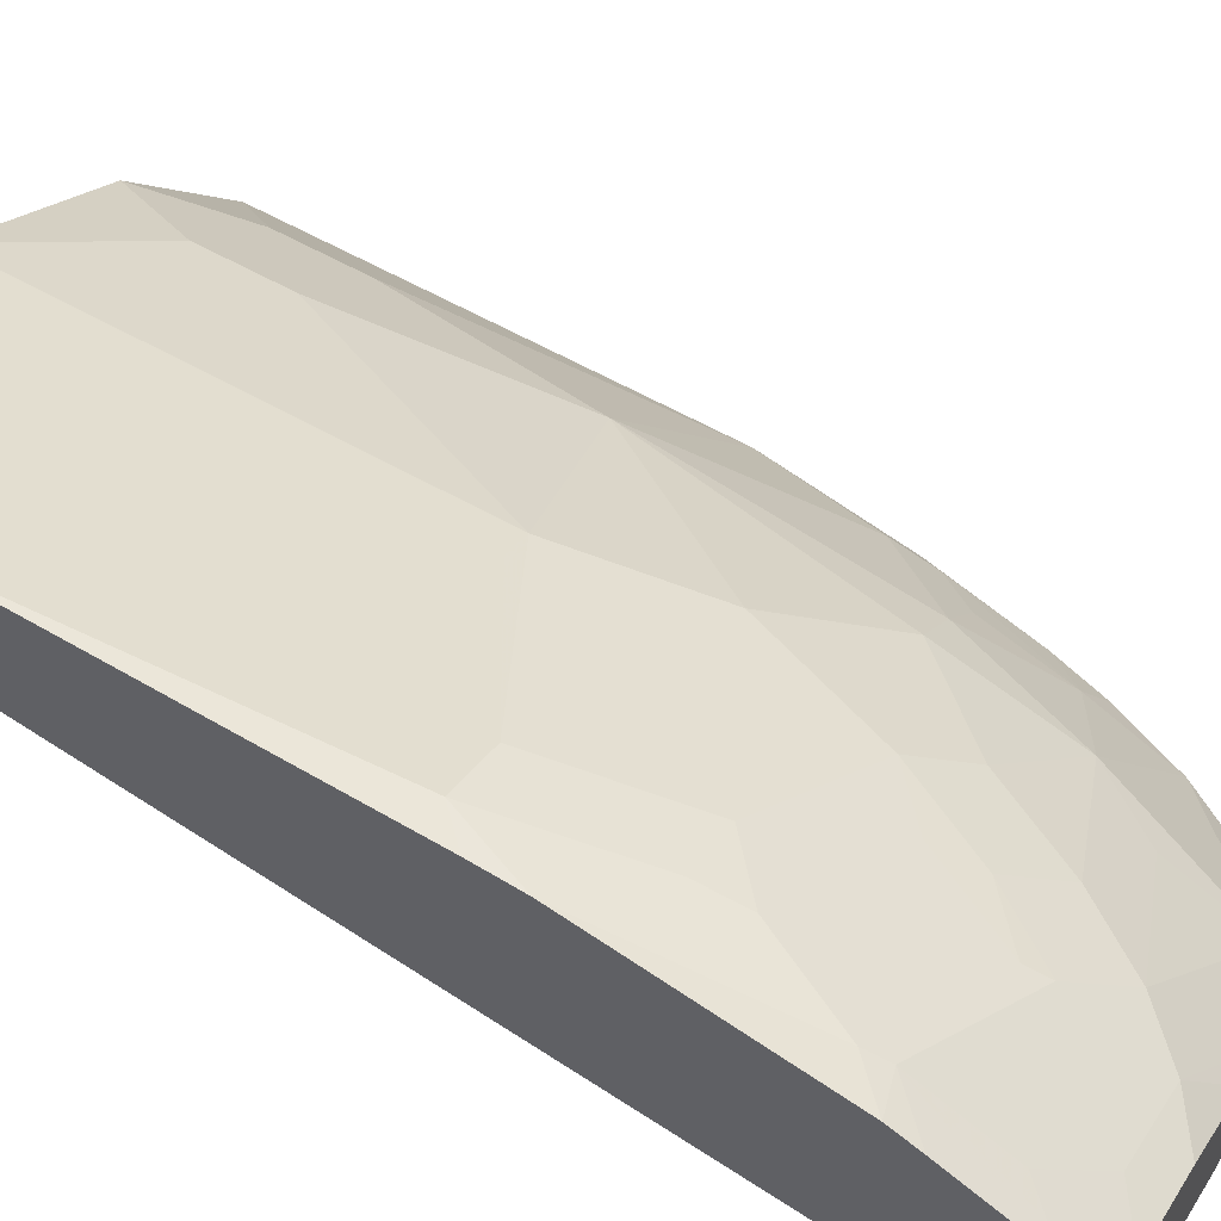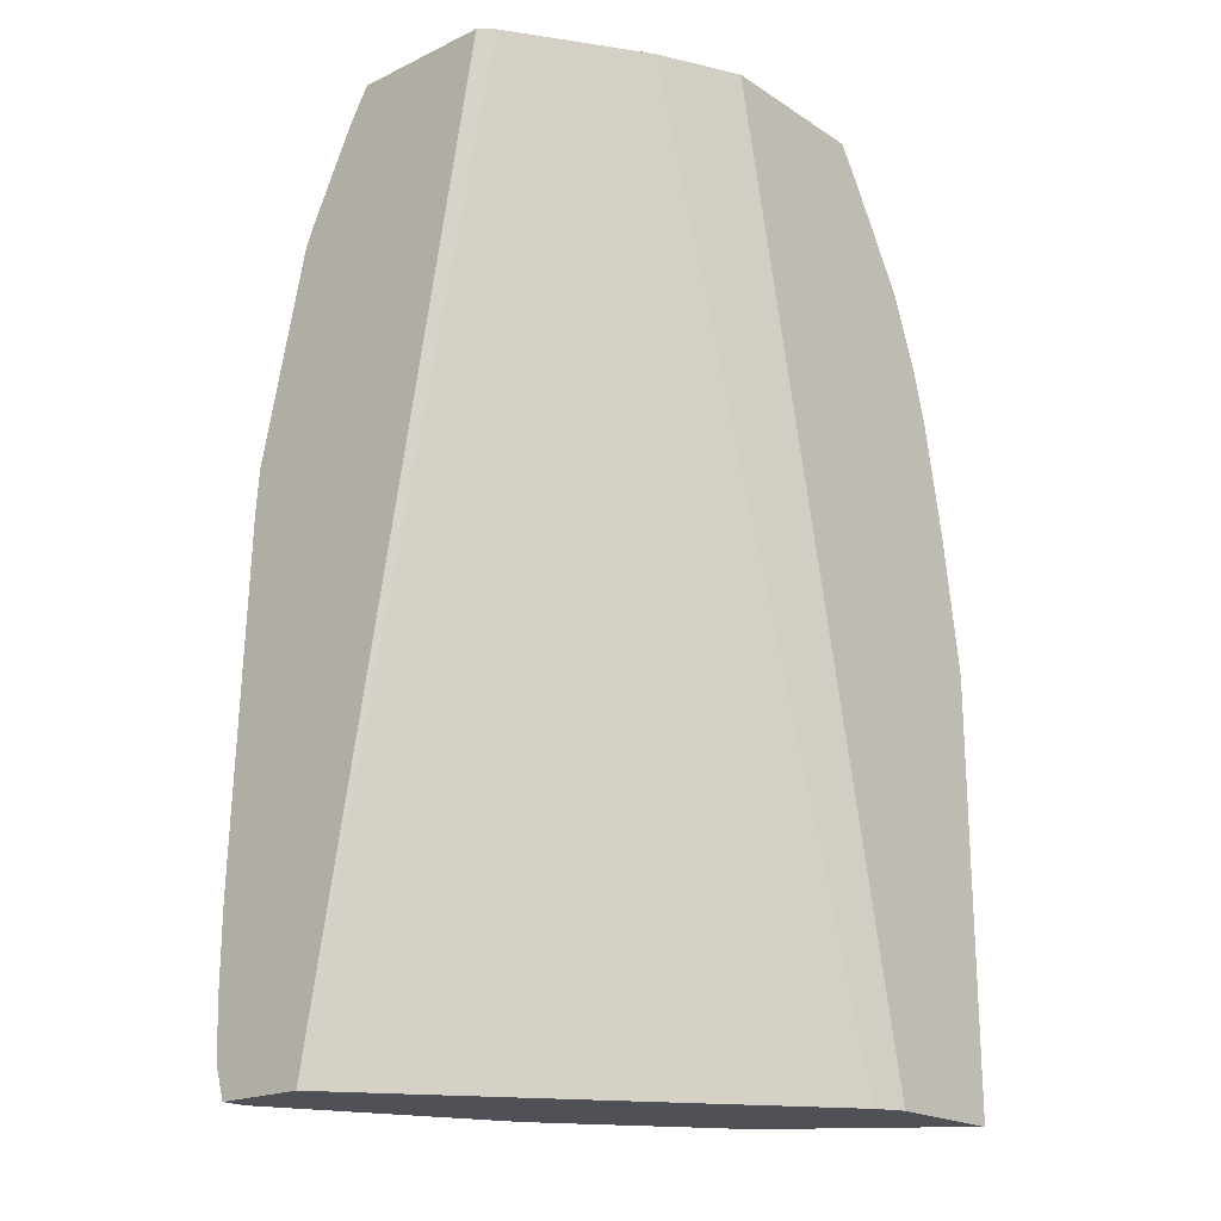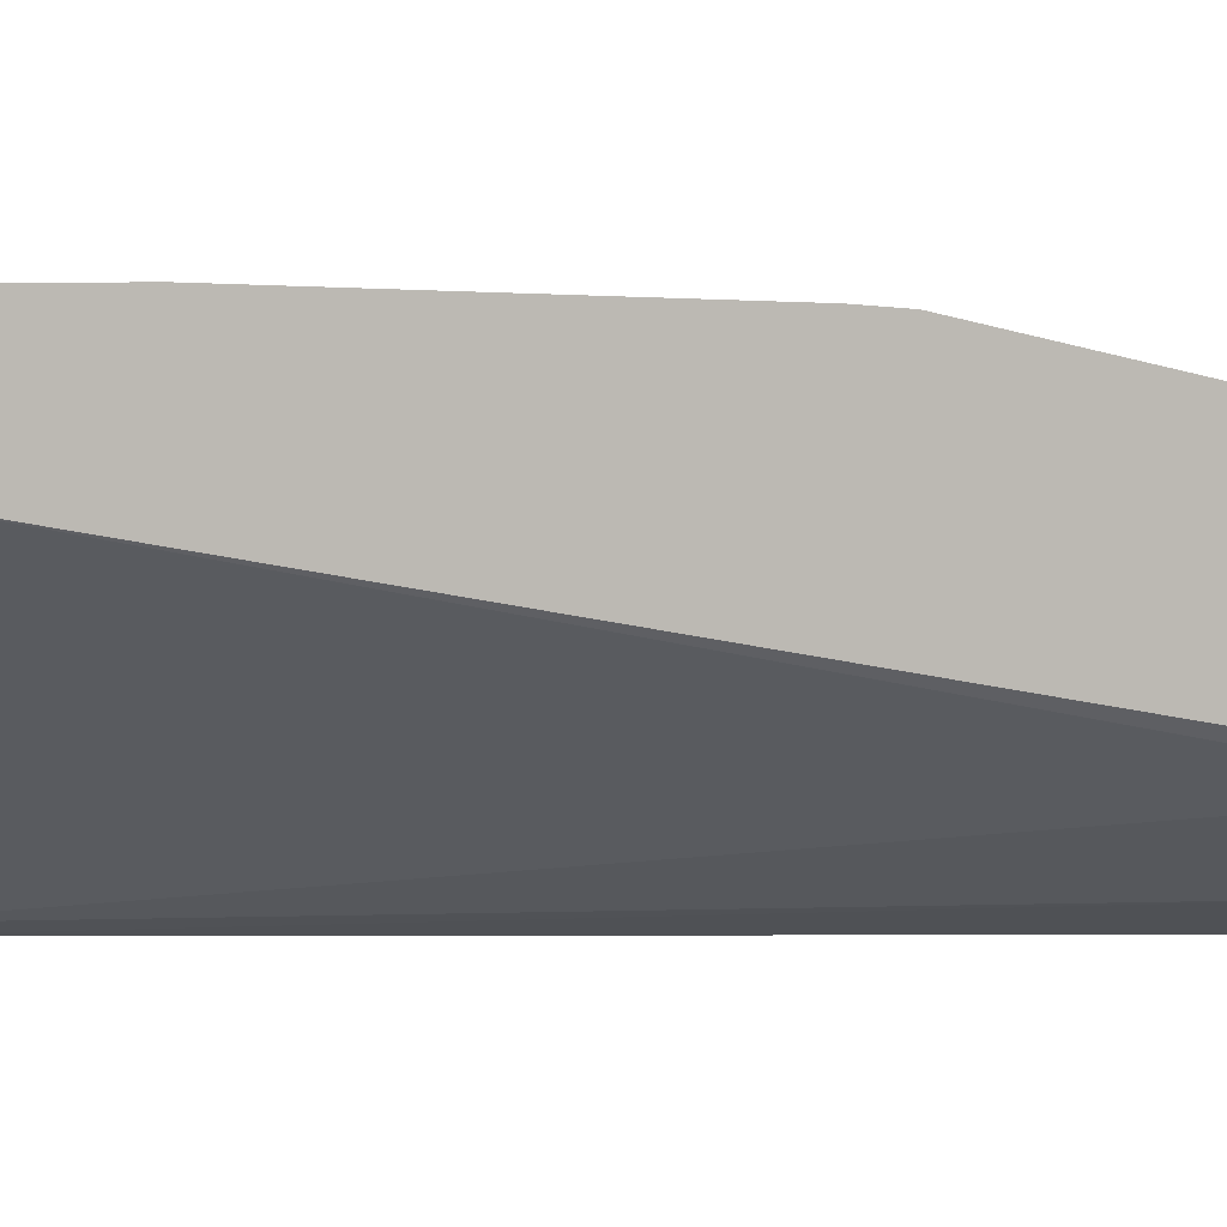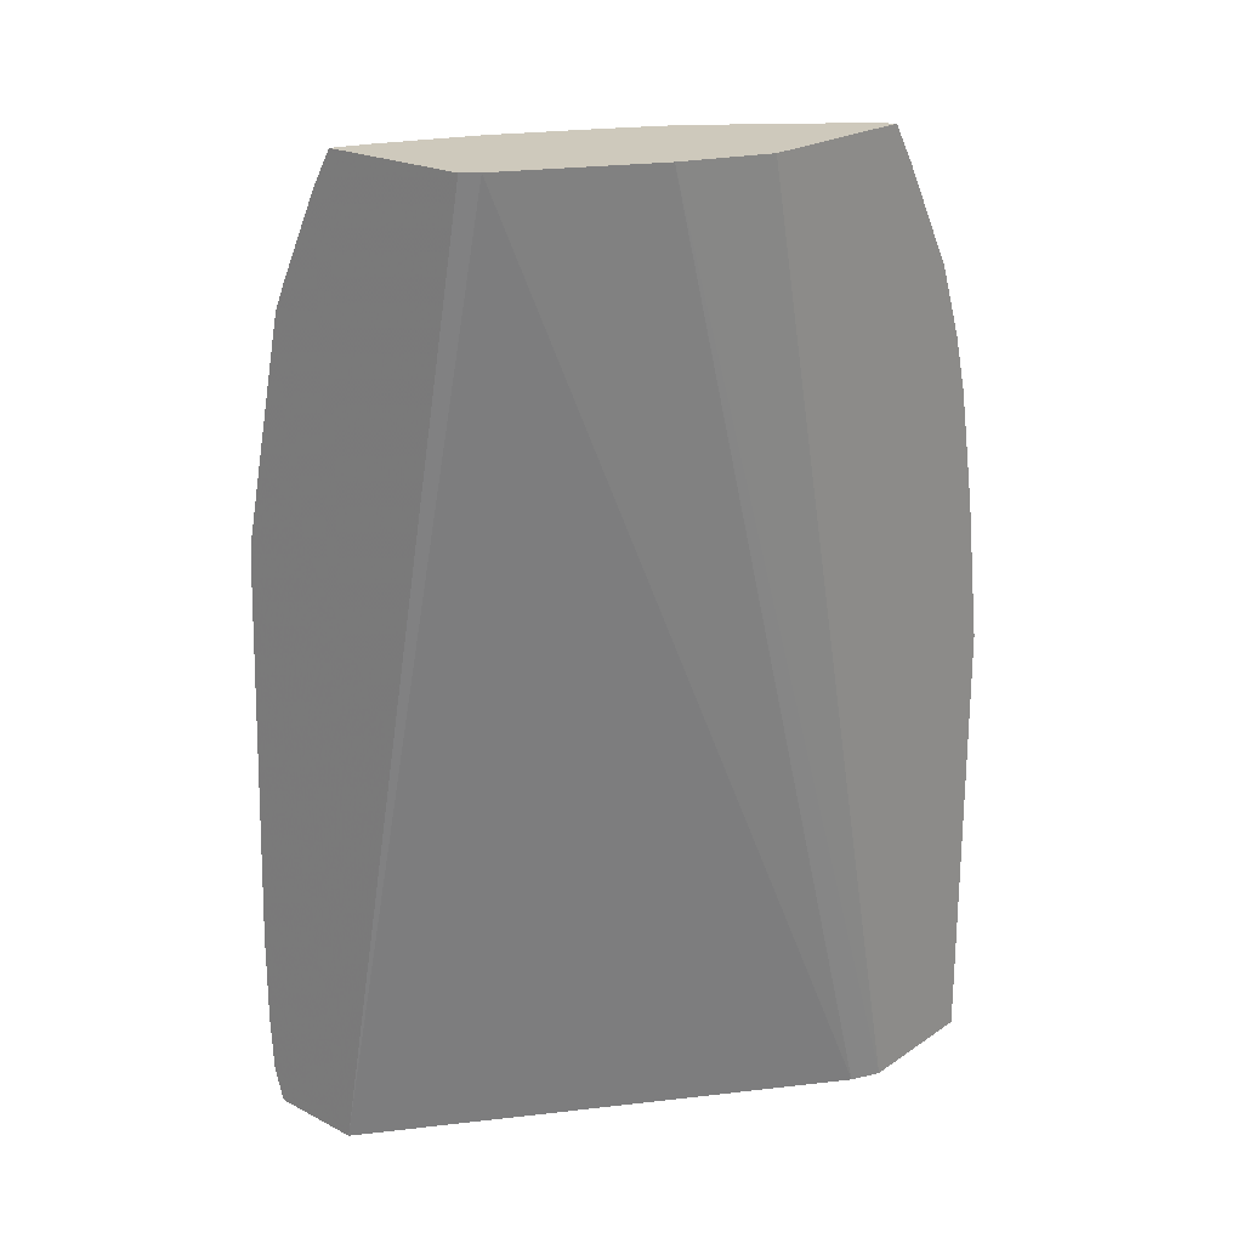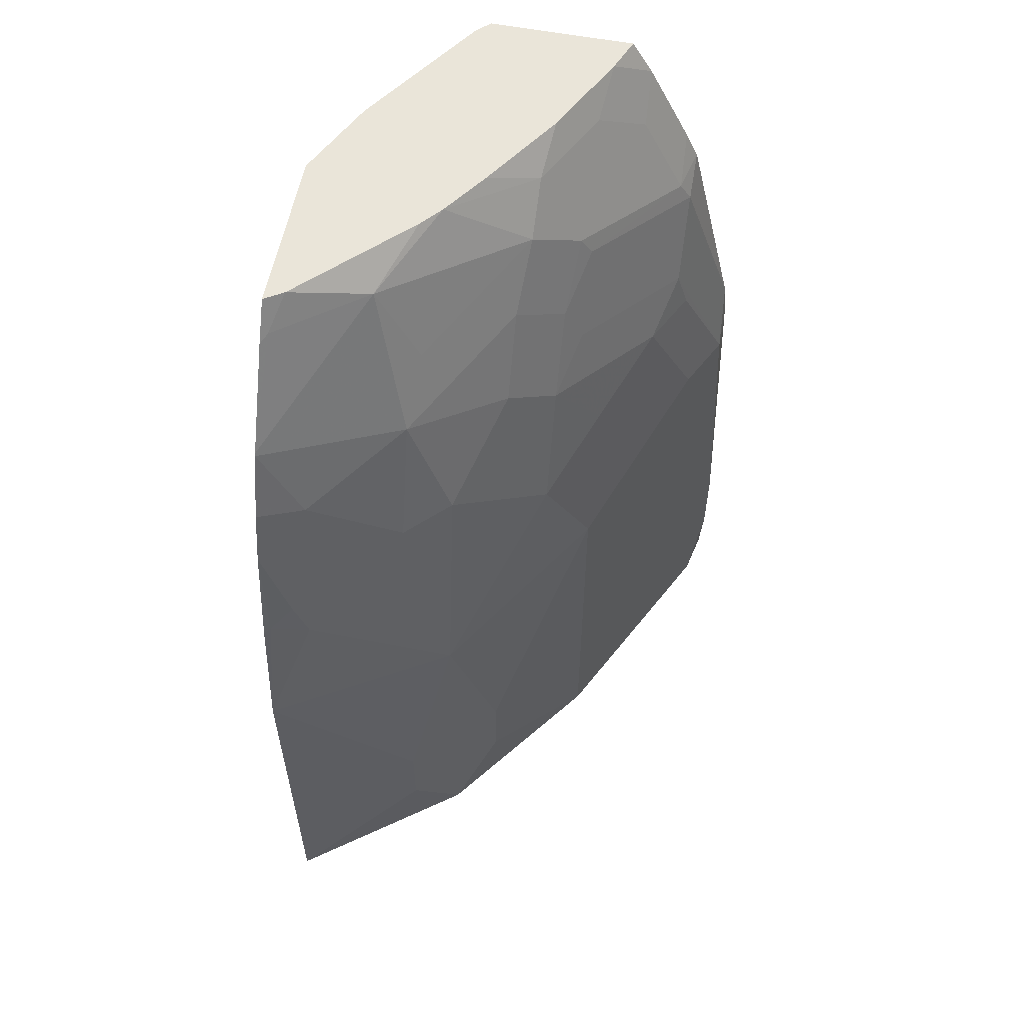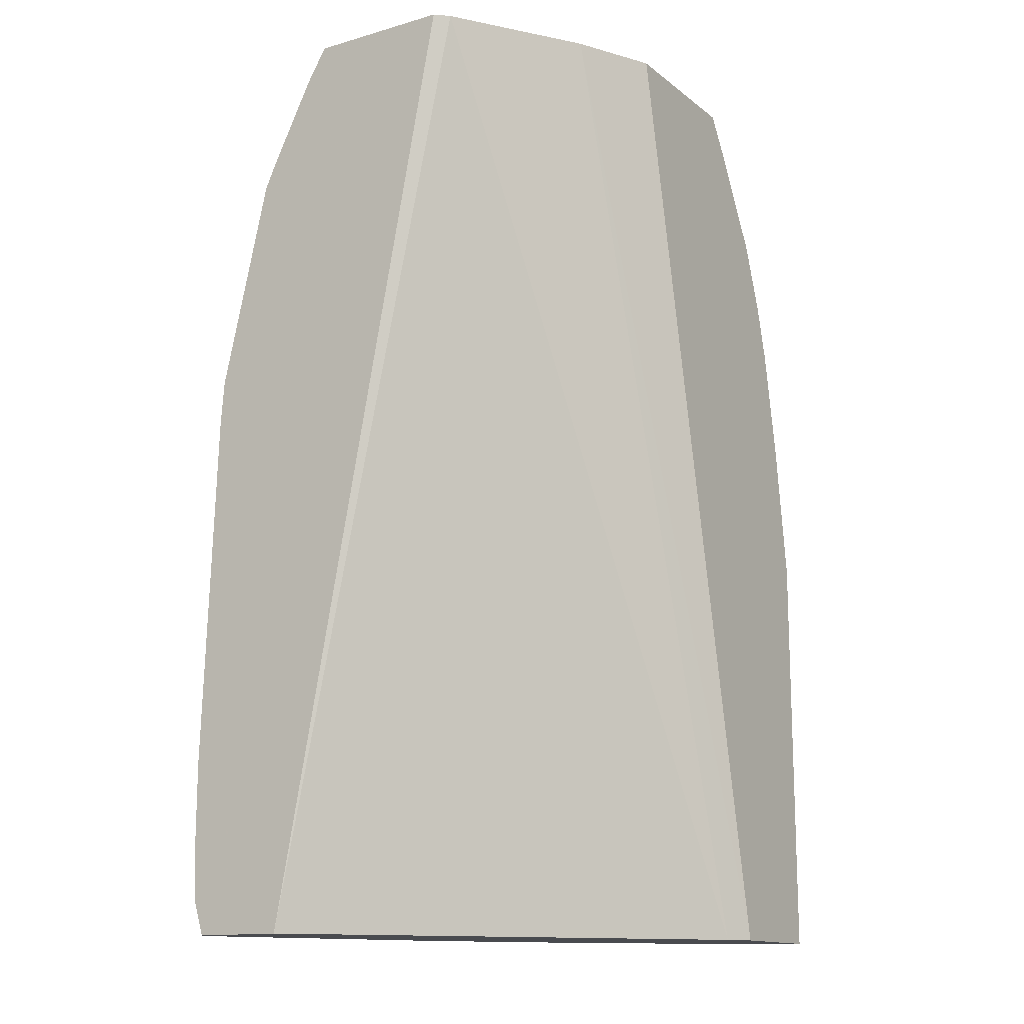
<metadata>
{"format":"obj","ext":"obj","renderer":"f3d","projection":"perspective","resolution":1024,"background":"white","views":[{"elev":59.4,"azim":120.2,"up":"+Z"},{"elev":-20.3,"azim":130.9,"up":"+Y"},{"elev":6.4,"azim":77.5,"up":"+Z"},{"elev":22.3,"azim":131.2,"up":"+Y"},{"elev":58.2,"azim":-78.9,"up":"+Y"},{"elev":-14.1,"azim":122.2,"up":"+Y"}]}
</metadata>
<code>
v -0.4497 -0.04253 0.3093
v -0.4479 -0.04262 0.3093
v -0.3897 -0.04262 0.3897
v -0.4098 2.09e-05 0.3695
v -0.4497 0.162 0.3093
v -0.3892 -0.04262 0.3093
v -0.3091 -0.04262 0.4501
v -0.3695 2.09e-05 0.4098
v -0.3897 0.1411 0.3897
v -0.4098 0.04033 0.3695
v -0.43 0.2217 0.3292
v -0.4384 0.2318 0.3124
v -0.4399 0.2286 0.3093
v -0.3762 -0.04262 0.3158
v -0.2928 0.4073 0.3093
v -0.2552 0.4073 0.3275
v -0.2972 -0.04262 0.4561
v -0.3091 0.1613 0.4501
v -0.3695 0.04033 0.4098
v -0.3292 0.2217 0.43
v -0.3494 0.2418 0.4098
v -0.3695 0.262 0.3897
v -0.3897 0.262 0.3695
v -0.4098 0.2418 0.3494
v -0.4308 0.2418 0.3225
v -0.4295 0.2829 0.3093
v -0.1889 -0.04262 0.4598
v -0.1948 0.4073 0.3679
v -0.3705 0.4073 0.3093
v -0.2956 -0.04262 0.4568
v -0.2956 0.1613 0.4568
v -0.2284 0.2015 0.4904
v -0.2889 0.2418 0.4501
v -0.3091 0.2822 0.43
v -0.3292 0.3023 0.4098
v -0.3695 0.3225 0.3695
v -0.4098 0.3023 0.3292
v -0.4107 0.262 0.3427
v -0.4221 0.3092 0.3093
v -0.1889 -0.04262 0.5039
v -0.1889 0.4073 0.3741
v -0.3649 0.4073 0.3182
v -0.3818 0.3899 0.3093
v -0.3779 0.393 0.3124
v -0.2569 -0.04262 0.4762
v -0.1889 0.04033 0.5102
v -0.215 0.2015 0.4972
v -0.2352 0.262 0.477
v -0.2486 0.262 0.4703
v -0.2847 0.3023 0.4384
v -0.2889 0.3225 0.43
v -0.3091 0.3426 0.4098
v -0.3477 0.3527 0.3729
v -0.3477 0.393 0.3527
v -0.409 0.3433 0.3093
v -0.4097 0.3419 0.3093
v -0.2016 -0.04262 0.5039
v -0.1889 -0.02764 0.5086
v -0.1889 0.4073 0.4427
v -0.3564 0.4073 0.3268
v -0.215 -0.04262 0.4972
v -0.1889 -0.001168 0.5102
v -0.1889 0.2142 0.5039
v -0.2016 0.2015 0.5039
v -0.2217 0.262 0.4837
v -0.2242 0.2822 0.4787
v -0.2645 0.3426 0.4384
v -0.2671 0.3527 0.4333
v -0.2872 0.3728 0.4132
v -0.3059 0.4073 0.3758
v -0.3161 0.4073 0.3671
v -0.2051 0.4073 0.4362
v -0.1889 0.391 0.4525
v -0.1889 0.2352 0.5022
v -0.2016 0.3023 0.4837
v -0.2041 0.3225 0.4787
v -0.2066 0.3325 0.4736
v -0.2268 0.393 0.4333
v -0.2671 0.393 0.4132
v -0.2839 0.4073 0.3911
v -0.2455 0.4073 0.4161
v -0.2066 0.3728 0.4535
v -0.1889 0.3507 0.4727
v -0.1889 0.3376 0.4787
f 37 56 39
f 36 52 53
f 36 53 54
f 36 54 55
f 34 52 35
f 36 55 56
f 36 56 37
f 35 52 36
f 44 55 54
f 42 44 54
f 42 54 60
f 43 55 44
f 45 61 62
f 45 62 46
f 34 51 52
f 46 63 64
f 40 58 57
f 34 50 51
f 27 46 62
f 34 49 66
f 46 64 47
f 27 83 84
f 27 84 74
f 27 74 63
f 27 63 46
f 27 62 58
f 27 58 40
f 29 43 44
f 29 44 42
f 30 45 31
f 31 45 46
f 31 46 32
f 32 47 48
f 32 48 49
f 32 49 33
f 32 46 47
f 33 49 34
f 34 66 50
f 47 64 48
f 73 77 83
f 48 66 49
f 68 77 69
f 69 78 79
f 69 79 70
f 69 77 78
f 70 79 80
f 72 81 78
f 72 78 73
f 73 78 82
f 73 82 77
f 74 84 76
f 74 76 75
f 76 84 77
f 77 84 83
f 77 82 78
f 78 81 79
f 79 81 80
f 27 73 83
f 67 77 68
f 48 65 66
f 67 76 77
f 64 66 65
f 48 64 65
f 50 66 76
f 50 76 67
f 50 67 51
f 51 67 68
f 51 68 52
f 52 68 69
f 52 69 53
f 53 69 54
f 54 69 70
f 54 70 71
f 54 71 60
f 57 58 62
f 57 62 61
f 59 72 73
f 64 74 75
f 64 75 66
f 66 75 76
f 27 59 73
f 63 74 64
f 27 28 41
f 2 17 7
f 27 41 59
f 2 7 3
f 3 7 8
f 3 8 19
f 3 19 9
f 3 9 10
f 3 10 4
f 5 10 9
f 5 9 11
f 5 11 12
f 5 12 13
f 6 15 16
f 6 16 14
f 7 17 18
f 7 18 19
f 7 19 8
f 2 30 17
f 9 19 18
f 2 45 30
f 2 57 61
f 1 2 3
f 1 3 4
f 1 4 10
f 1 10 5
f 1 5 13
f 1 13 26
f 1 26 39
f 1 39 56
f 1 55 43
f 1 43 29
f 1 29 15
f 1 15 6
f 1 6 2
f 2 6 14
f 2 14 27
f 2 27 40
f 2 40 57
f 2 61 45
f 9 18 20
f 1 56 55
f 9 21 22
f 17 31 18
f 18 31 32
f 18 32 33
f 18 33 20
f 20 33 34
f 20 34 21
f 21 34 35
f 21 35 22
f 22 35 36
f 22 36 23
f 23 36 37
f 23 37 38
f 24 38 25
f 25 38 37
f 25 37 26
f 26 37 39
f 9 20 21
f 17 30 31
f 15 28 16
f 23 38 24
f 15 59 41
f 15 41 28
f 9 23 24
f 9 24 11
f 9 22 23
f 11 25 12
f 12 25 26
f 12 26 13
f 14 16 28
f 11 24 25
f 15 29 42
f 15 42 60
f 15 60 71
f 15 71 70
f 15 70 80
f 15 80 81
f 15 81 72
f 14 28 27
f 15 72 59

</code>
